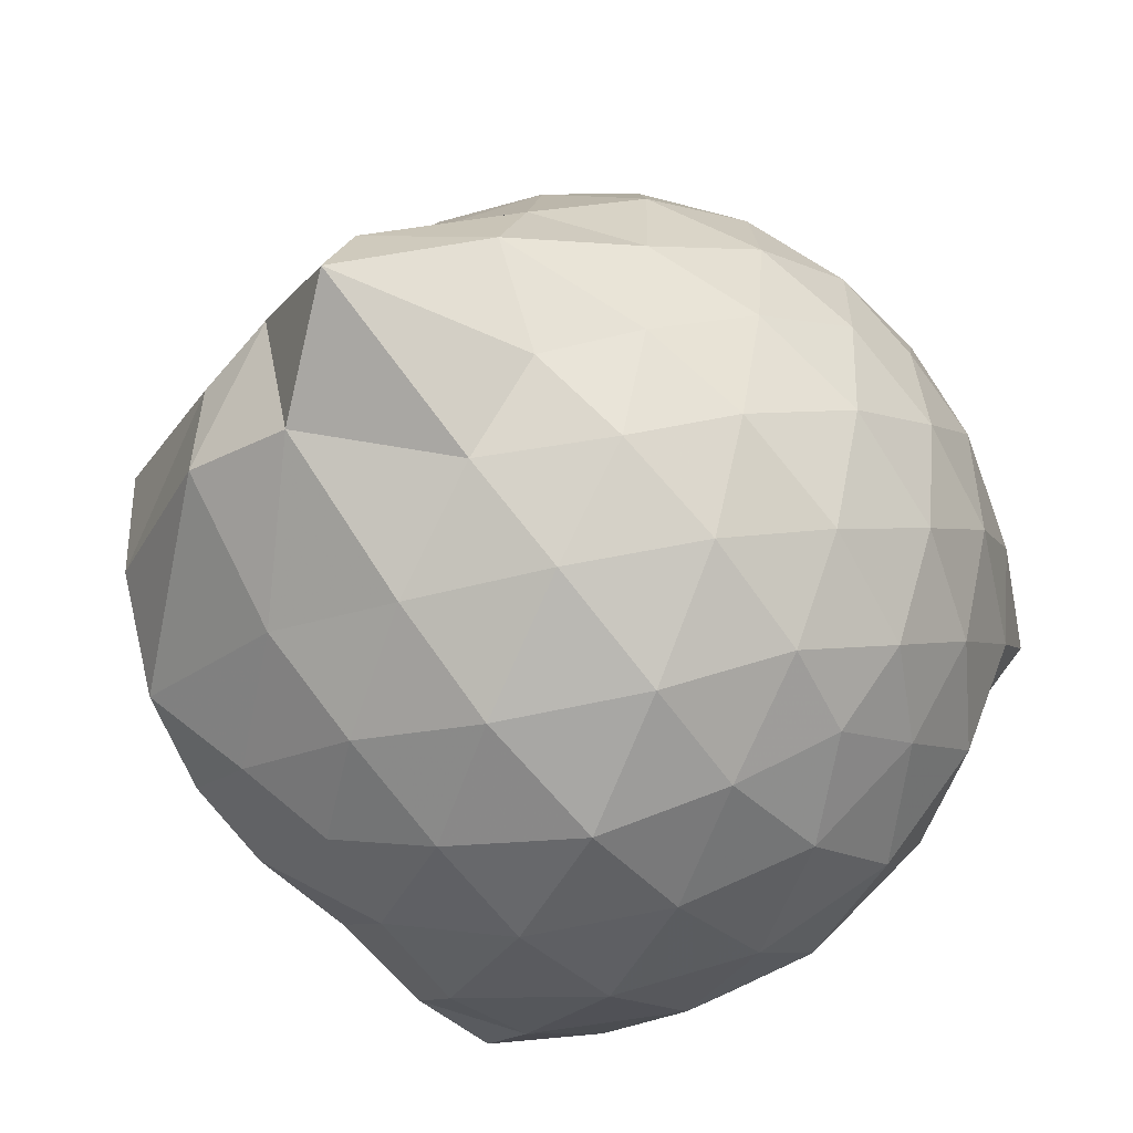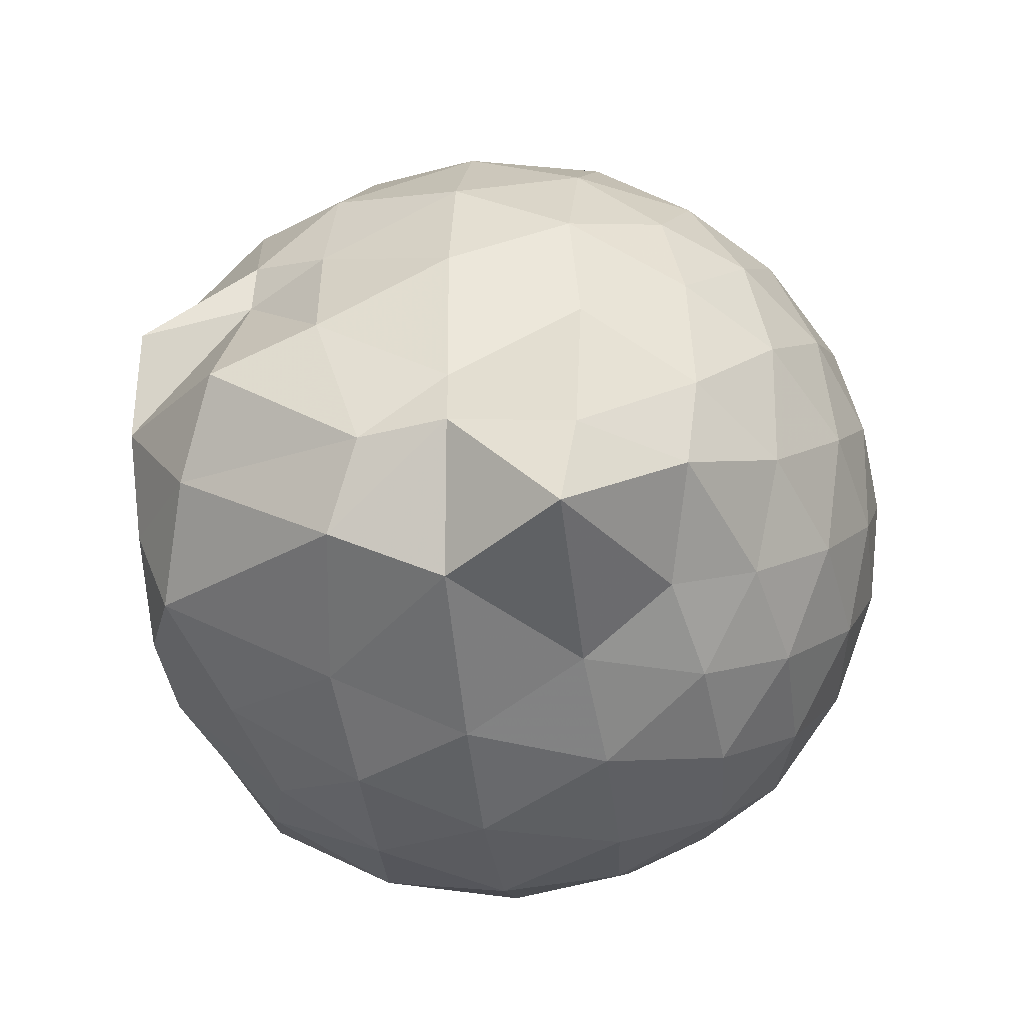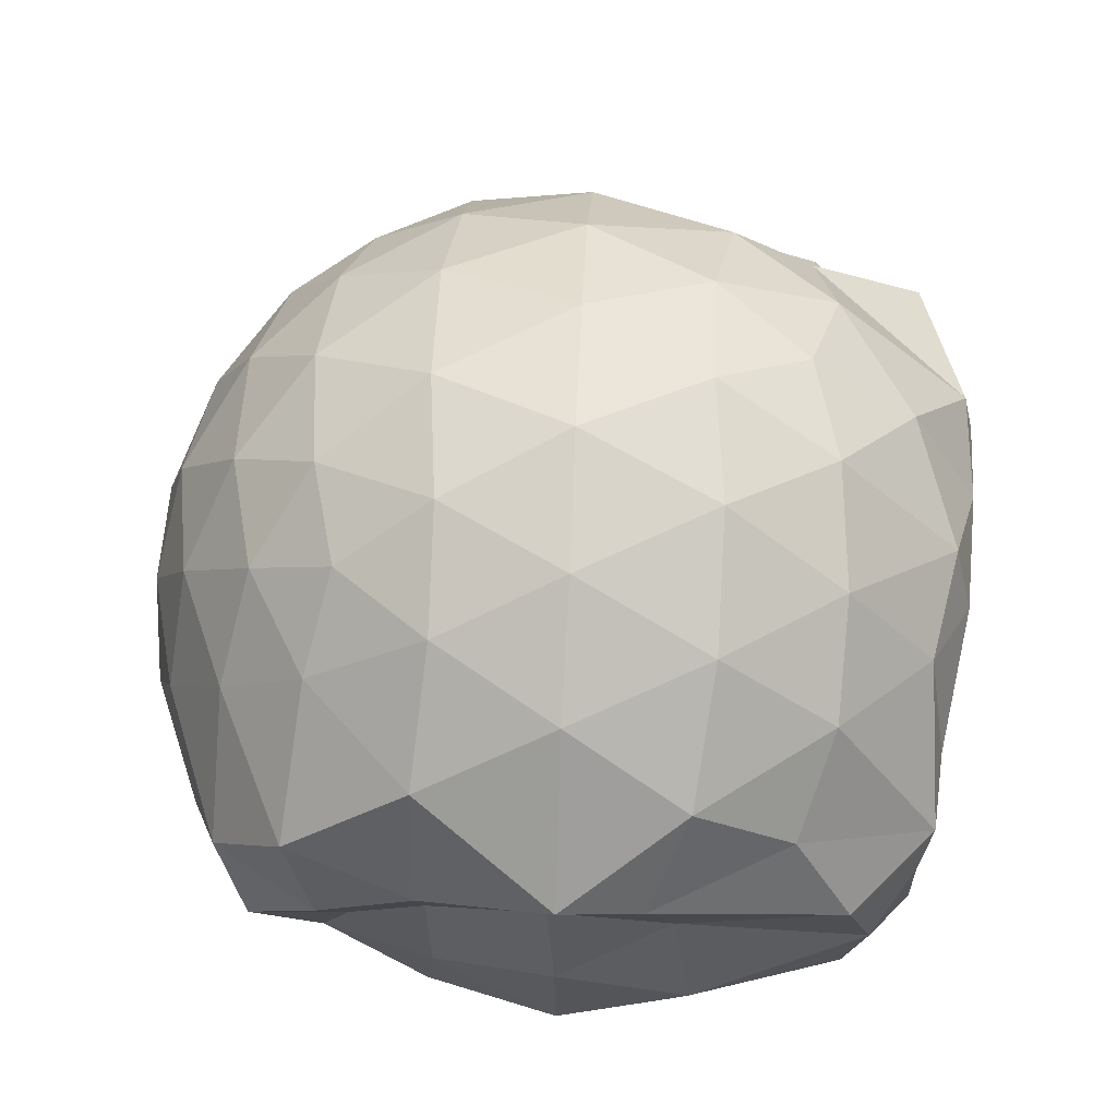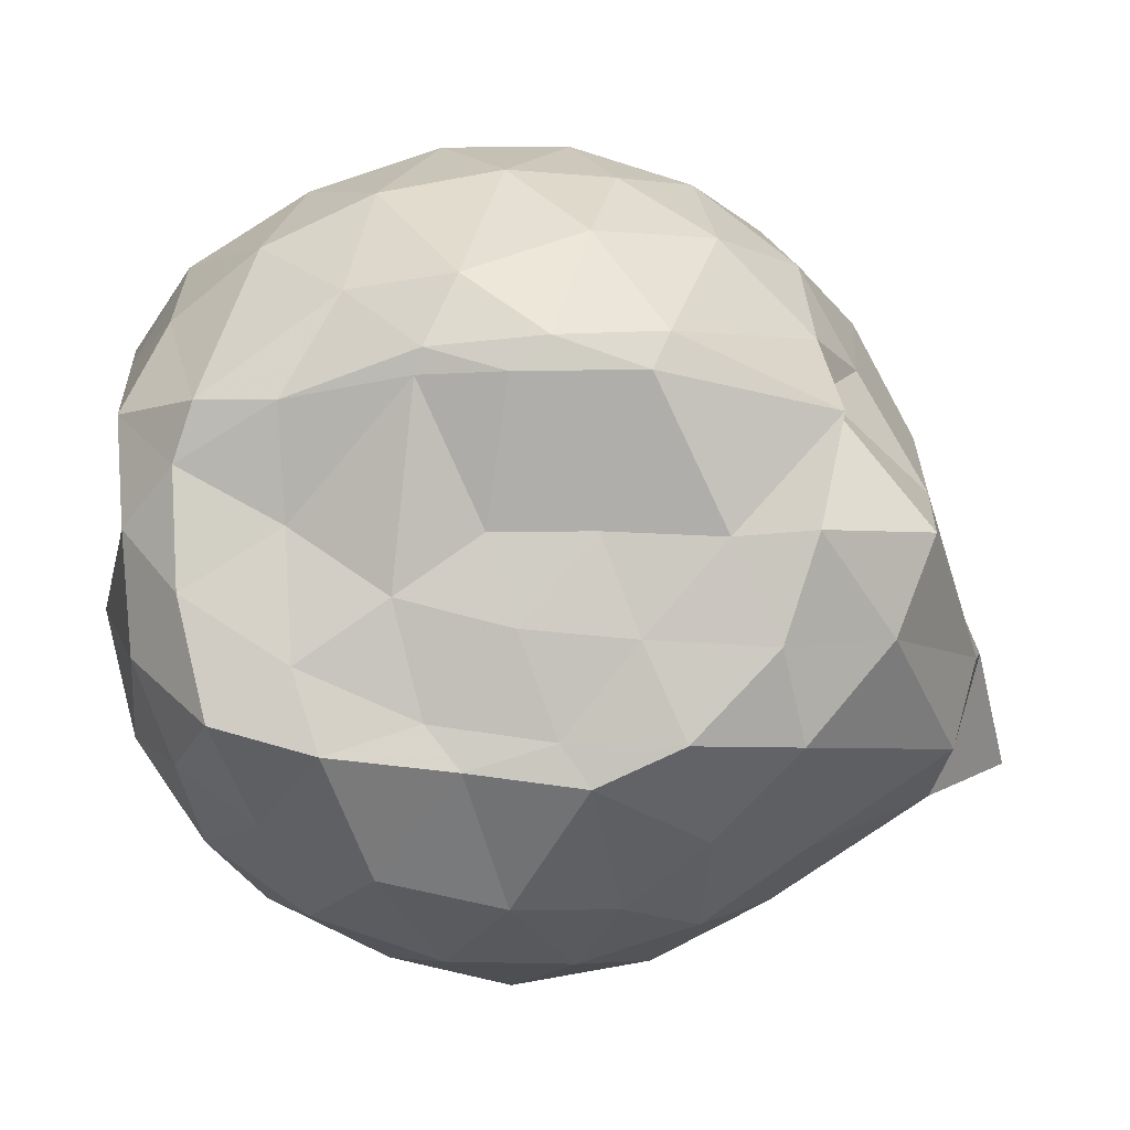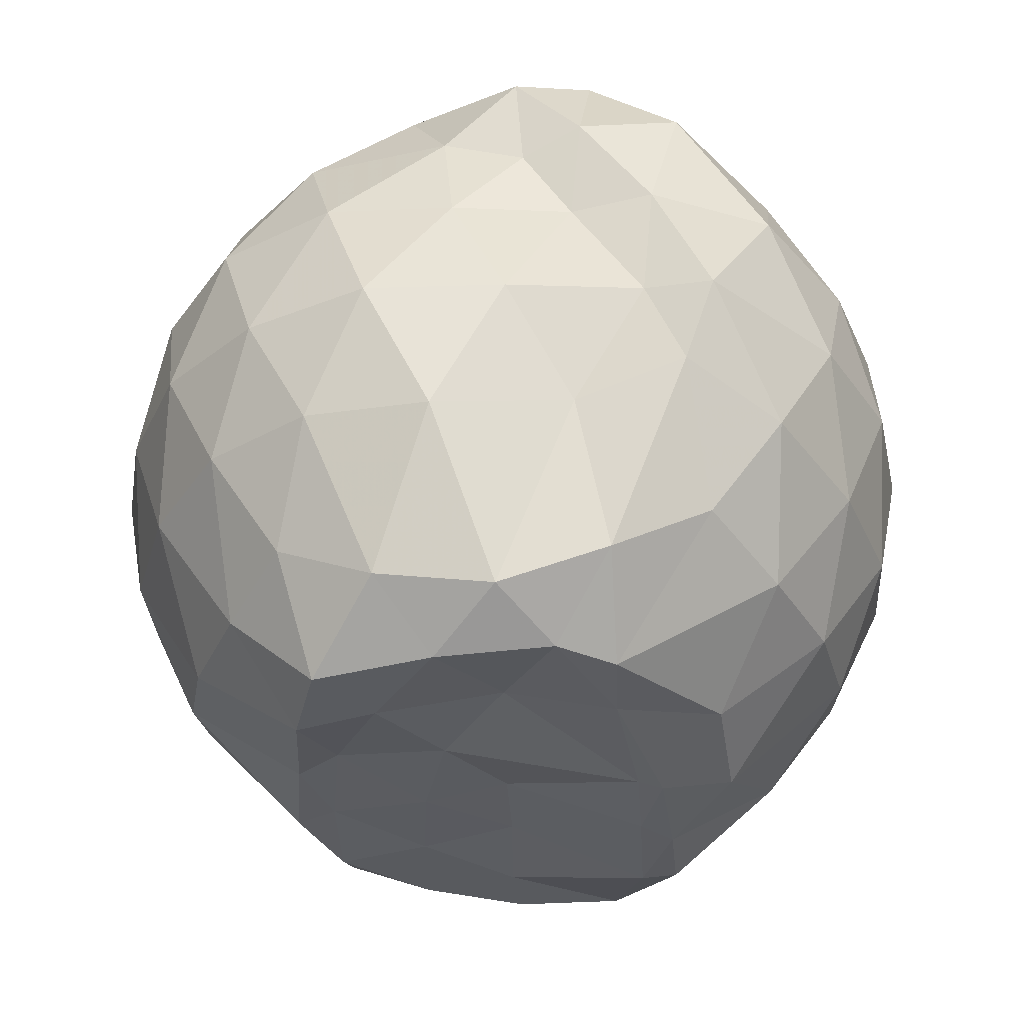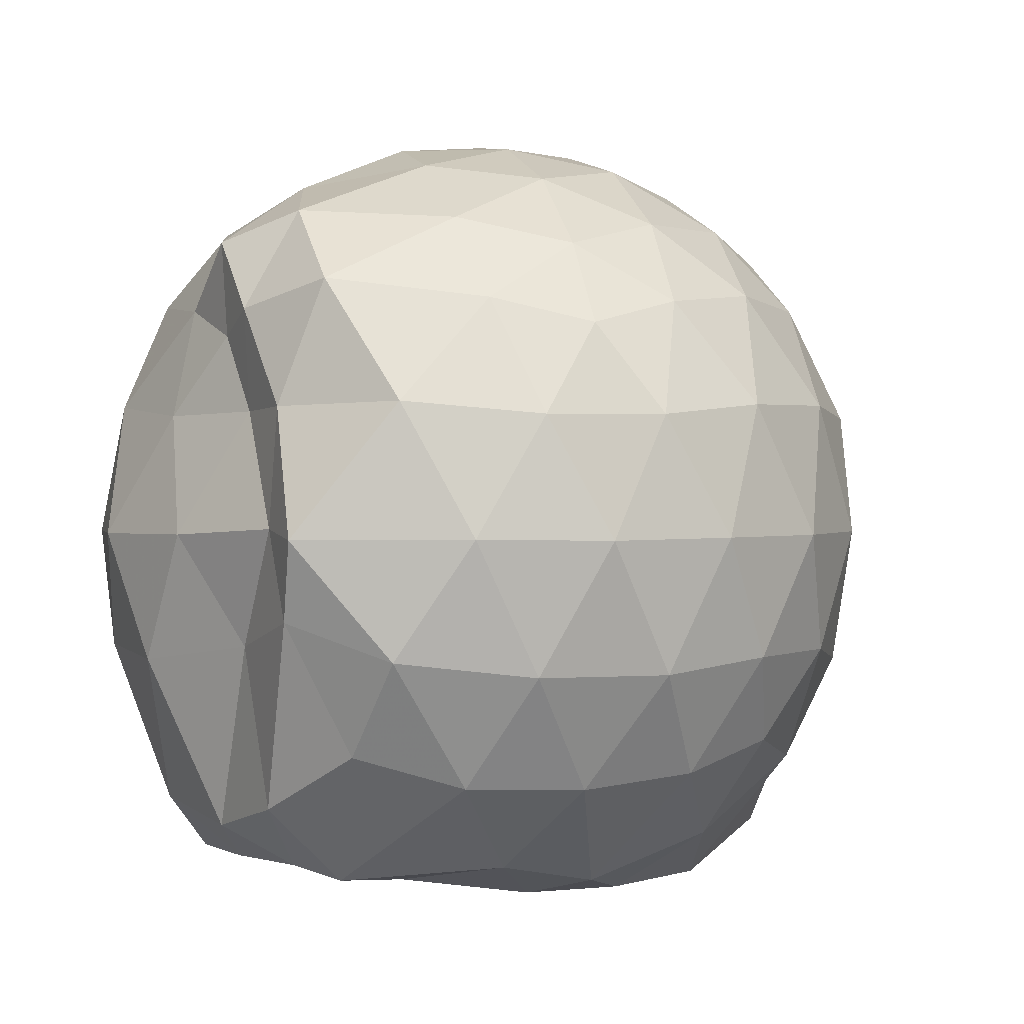
<metadata>
{"format":"obj","ext":"obj","renderer":"f3d","projection":"perspective","resolution":1024,"background":"white","views":[{"elev":-62.2,"azim":-48.6,"up":"+Y"},{"elev":-24.9,"azim":-82.3,"up":"+Y"},{"elev":66.9,"azim":92.7,"up":"+Y"},{"elev":-5.1,"azim":-176.5,"up":"+Y"},{"elev":-32.2,"azim":93.3,"up":"+Z"},{"elev":1.2,"azim":142.4,"up":"+Z"}]}
</metadata>
<code>
v -2.397 -0.3376 0.3484
v -2.393 -0.3475 -1.435
v -1.593 -0.2623 -0.1639
v -1.554 -0.123 -0.1055
v -1.623 0.1097 -0.04438
v -1.92 0.3359 -0.08735
v -2.121 0.4673 -0.1433
v -2.355 0.4711 -0.08746
v -2.635 0.4137 -0.06189
v -2.896 0.2931 -0.08637
v -3.082 0.1429 -0.1445
v -3.162 -0.07941 -0.08671
v -3.235 -0.3797 -0.06408
v -3.297 -0.6134 -0.08599
v -3.116 -0.8326 -0.1427
v -2.907 -0.9737 -0.08606
v -2.65 -1.091 -0.06172
v -2.365 -1.149 -0.08432
v -2.143 -1.131 -0.1438
v -1.947 -0.9973 -0.08941
v -1.735 -0.7919 -0.06695
v -1.617 -0.4535 -0.09627
v -1.583 -0.1476 -0.3433
v -1.539 0.04227 -0.3347
v -1.683 0.3197 -0.325
v -1.955 0.5 -0.3535
v -2.23 0.5862 -0.3523
v -2.52 0.5775 -0.3267
v -2.823 0.4755 -0.3247
v -3.058 0.3115 -0.352
v -3.232 0.07347 -0.3566
v -3.311 -0.2075 -0.3231
v -3.493 -0.5912 -0.3166
v -3.544 -0.8046 -0.3476
v -3.082 -0.9901 -0.351
v -2.838 -1.153 -0.3244
v -2.531 -1.253 -0.326
v -2.254 -1.253 -0.3556
v -1.975 -1.165 -0.3546
v -1.735 -0.9937 -0.3262
v -1.572 -0.7249 -0.3261
v -1.541 -0.4267 -0.3513
v -1.533 0.0167 -0.6137
v -1.485 0.173 -0.6345
v -1.794 0.4524 -0.6316
v -2.076 0.5916 -0.6364
v -2.383 0.6377 -0.6338
v -2.692 0.5881 -0.6341
v -2.969 0.4422 -0.6338
v -3.184 0.2175 -0.6402
v -3.322 -0.05291 -0.6336
v -3.412 -0.4139 -0.6163
v -3.472 -0.5557 -0.6091
v -3.348 -0.8838 -0.629
v -2.98 -1.123 -0.6335
v -2.705 -1.262 -0.6338
v -2.383 -1.32 -0.6295
v -2.1 -1.257 -0.6358
v -1.814 -1.121 -0.6372
v -1.602 -0.9001 -0.6369
v -1.467 -0.6197 -0.6361
v -1.477 -0.2977 -0.6323
v -1.516 0.1056 -0.8221
v -1.666 0.3171 -0.9067
v -1.947 0.4824 -0.9432
v -2.248 0.5787 -0.9453
v -2.536 0.5827 -0.9178
v -2.814 0.4903 -0.9163
v -3.05 0.2936 -0.9614
v -3.177 0.05481 -0.9688
v -3.334 -0.2177 -0.9441
v -3.446 -0.5766 -0.8158
v -3.386 -0.7828 -0.8911
v -3.065 -0.9979 -0.9415
v -2.824 -1.169 -0.9157
v -2.549 -1.256 -0.9157
v -2.261 -1.251 -0.9427
v -1.96 -1.151 -0.9467
v -1.72 -0.9888 -0.92
v -1.557 -0.7544 -0.9194
v -1.491 -0.4666 -0.9376
v -1.569 -0.1474 -0.8923
v -1.668 0.1512 -1.132
v -1.879 0.2994 -1.205
v -2.133 0.4148 -1.215
v -2.411 0.4682 -1.192
v -2.652 0.4609 -1.13
v -2.872 0.3095 -1.197
v -3.085 0.09392 -1.155
v -3.091 -0.02243 -1.164
v -3.334 -0.3301 -1.194
v -3.242 -0.5624 -1.275
v -3.05 -0.7899 -1.349
v -2.853 -0.9865 -1.225
v -2.661 -1.129 -1.14
v -2.425 -1.129 -1.203
v -2.144 -1.066 -1.259
v -1.893 -0.9504 -1.257
v -1.701 -0.8215 -1.185
v -1.627 -0.5976 -1.294
v -1.612 -0.326 -1.334
v -1.585 -0.07272 -1.267
v -1.588 -0.2785 0.0593
v -1.69 -0.1004 0.1279
v -1.961 0.15 0.1094
v -2.165 0.3321 0.04735
v -2.435 0.2967 0.1076
v -2.731 0.2003 0.1092
v -2.972 0.06719 0.0487
v -3.031 -0.1952 0.1104
v -3.036 -0.4943 0.1086
v -2.979 -0.7529 0.0468
v -2.745 -0.8804 0.1067
v -2.449 -0.9733 0.1088
v -2.164 -1.011 0.04492
v -1.976 -0.817 0.1072
v -1.766 -0.5472 0.1026
v -1.857 -0.3378 0.2101
v -2.049 -0.09295 0.257
v -2.237 0.1264 0.2184
v -2.518 0.05185 0.2603
v -2.795 -0.05805 0.2181
v -2.816 -0.3434 0.2568
v -2.801 -0.6268 0.2162
v -2.532 -0.7307 0.257
v -2.24 -0.8028 0.2165
v -2.05 -0.5792 0.2532
v -2.152 -0.3367 0.3226
v -2.316 -0.1141 0.318
v -2.586 -0.2026 0.3226
v -2.589 -0.4765 0.3187
v -2.324 -0.5599 0.3199
v -1.783 -0.06927 -1.452
v -2.091 0.1634 -1.421
v -2.339 0.1888 -1.473
v -2.606 0.295 -1.369
v -2.778 0.05495 -1.512
v -3.133 -0.1013 -1.425
v -3.082 -0.3486 -1.45
v -3.003 -0.5876 -1.438
v -2.81 -0.7889 -1.44
v -2.611 -0.8778 -1.422
v -2.344 -0.8428 -1.421
v -2.053 -0.8112 -1.452
v -1.818 -0.7463 -1.45
v -1.751 -0.4714 -1.438
v -1.737 -0.2012 -1.427
v -1.963 -0.07333 -1.467
v -2.269 0.02581 -1.518
v -2.534 0.0471 -1.528
v -2.741 -0.02843 -1.535
v -2.898 -0.3622 -1.454
v -2.714 -0.5718 -1.447
v -2.545 -0.7819 -1.425
v -2.264 -0.7418 -1.413
v -1.992 -0.6245 -1.446
v -1.973 -0.3297 -1.412
v -2.252 -0.03074 -1.508
v -2.448 -0.02816 -1.53
v -2.628 -0.3475 -1.438
v -2.458 -0.5482 -1.447
v -2.199 -0.4816 -1.44
f 3 23 4
f 4 23 24
f 4 24 5
f 5 24 25
f 5 25 6
f 6 25 26
f 6 26 7
f 7 26 27
f 7 27 8
f 8 27 28
f 8 28 9
f 9 28 29
f 9 29 10
f 10 29 30
f 10 30 11
f 11 30 31
f 11 31 12
f 12 31 32
f 12 32 13
f 13 32 33
f 13 33 14
f 14 33 34
f 14 34 15
f 15 34 35
f 15 35 16
f 16 35 36
f 16 36 17
f 17 36 37
f 17 37 18
f 18 37 38
f 18 38 19
f 19 38 39
f 19 39 20
f 20 39 40
f 20 40 21
f 21 40 41
f 21 41 22
f 22 41 42
f 22 42 3
f 3 42 23
f 23 43 24
f 24 43 44
f 24 44 25
f 25 44 45
f 25 45 26
f 26 45 46
f 26 46 27
f 27 46 47
f 27 47 28
f 28 47 48
f 28 48 29
f 29 48 49
f 29 49 30
f 30 49 50
f 30 50 31
f 31 50 51
f 31 51 32
f 32 51 52
f 32 52 33
f 33 52 53
f 33 53 34
f 34 53 54
f 34 54 35
f 35 54 55
f 35 55 36
f 36 55 56
f 36 56 37
f 37 56 57
f 37 57 38
f 38 57 58
f 38 58 39
f 39 58 59
f 39 59 40
f 40 59 60
f 40 60 41
f 41 60 61
f 41 61 42
f 42 61 62
f 42 62 23
f 23 62 43
f 43 63 44
f 44 63 64
f 44 64 45
f 45 64 65
f 45 65 46
f 46 65 66
f 46 66 47
f 47 66 67
f 47 67 48
f 48 67 68
f 48 68 49
f 49 68 69
f 49 69 50
f 50 69 70
f 50 70 51
f 51 70 71
f 51 71 52
f 52 71 72
f 52 72 53
f 53 72 73
f 53 73 54
f 54 73 74
f 54 74 55
f 55 74 75
f 55 75 56
f 56 75 76
f 56 76 57
f 57 76 77
f 57 77 58
f 58 77 78
f 58 78 59
f 59 78 79
f 59 79 60
f 60 79 80
f 60 80 61
f 61 80 81
f 61 81 62
f 62 81 82
f 62 82 43
f 43 82 63
f 63 83 64
f 64 83 84
f 64 84 65
f 65 84 85
f 65 85 66
f 66 85 86
f 66 86 67
f 67 86 87
f 67 87 68
f 68 87 88
f 68 88 69
f 69 88 89
f 69 89 70
f 70 89 90
f 70 90 71
f 71 90 91
f 71 91 72
f 72 91 92
f 72 92 73
f 73 92 93
f 73 93 74
f 74 93 94
f 74 94 75
f 75 94 95
f 75 95 76
f 76 95 96
f 76 96 77
f 77 96 97
f 77 97 78
f 78 97 98
f 78 98 79
f 79 98 99
f 79 99 80
f 80 99 100
f 80 100 81
f 81 100 101
f 81 101 82
f 82 101 102
f 82 102 63
f 63 102 83
f 103 104 118
f 104 119 118
f 104 105 119
f 105 120 119
f 105 106 120
f 106 107 120
f 107 121 120
f 107 108 121
f 108 122 121
f 108 109 122
f 109 110 122
f 110 123 122
f 110 111 123
f 111 124 123
f 111 112 124
f 112 113 124
f 113 125 124
f 113 114 125
f 114 126 125
f 114 115 126
f 115 116 126
f 116 127 126
f 116 117 127
f 117 118 127
f 117 103 118
f 118 119 128
f 119 129 128
f 119 120 129
f 120 121 129
f 121 130 129
f 121 122 130
f 122 123 130
f 123 131 130
f 123 124 131
f 124 125 131
f 125 132 131
f 125 126 132
f 126 127 132
f 127 128 132
f 127 118 128
f 133 148 134
f 134 148 149
f 134 149 135
f 135 149 150
f 135 150 136
f 136 150 137
f 137 150 151
f 137 151 138
f 138 151 152
f 138 152 139
f 139 152 140
f 140 152 153
f 140 153 141
f 141 153 154
f 141 154 142
f 142 154 143
f 143 154 155
f 143 155 144
f 144 155 156
f 144 156 145
f 145 156 146
f 146 156 157
f 146 157 147
f 147 157 148
f 147 148 133
f 148 158 149
f 149 158 159
f 149 159 150
f 150 159 151
f 151 159 160
f 151 160 152
f 152 160 153
f 153 160 161
f 153 161 154
f 154 161 155
f 155 161 162
f 155 162 156
f 156 162 157
f 157 162 158
f 157 158 148
f 3 4 103
f 103 4 104
f 4 5 104
f 104 5 105
f 5 6 105
f 105 6 106
f 6 7 106
f 7 8 106
f 106 8 107
f 8 9 107
f 107 9 108
f 9 10 108
f 108 10 109
f 10 11 109
f 11 12 109
f 109 12 110
f 12 13 110
f 110 13 111
f 13 14 111
f 111 14 112
f 14 15 112
f 15 16 112
f 112 16 113
f 16 17 113
f 113 17 114
f 17 18 114
f 114 18 115
f 18 19 115
f 19 20 115
f 115 20 116
f 20 21 116
f 116 21 117
f 21 22 117
f 117 22 103
f 22 3 103
f 83 133 84
f 84 133 134
f 84 134 85
f 85 134 135
f 85 135 86
f 86 135 136
f 86 136 87
f 87 136 88
f 88 136 137
f 88 137 89
f 89 137 138
f 89 138 90
f 90 138 139
f 90 139 91
f 91 139 92
f 92 139 140
f 92 140 93
f 93 140 141
f 93 141 94
f 94 141 142
f 94 142 95
f 95 142 96
f 96 142 143
f 96 143 97
f 97 143 144
f 97 144 98
f 98 144 145
f 98 145 99
f 99 145 100
f 100 145 146
f 100 146 101
f 101 146 147
f 101 147 102
f 102 147 133
f 102 133 83
f 128 129 1
f 129 130 1
f 130 131 1
f 131 132 1
f 132 128 1
f 159 158 2
f 160 159 2
f 161 160 2
f 162 161 2
f 158 162 2

</code>
